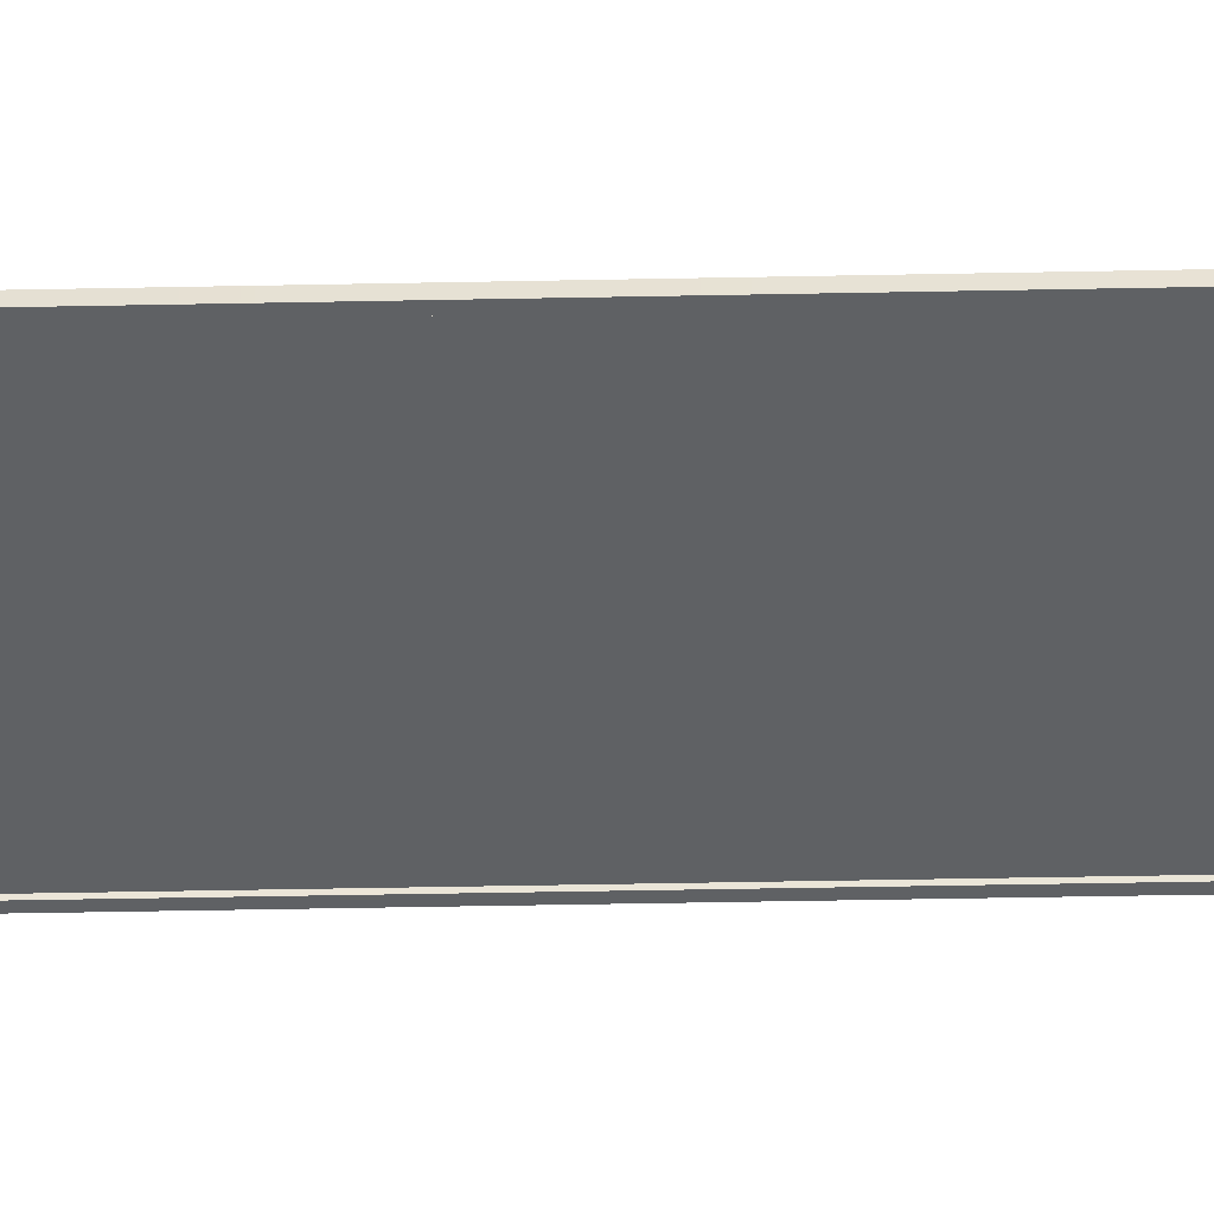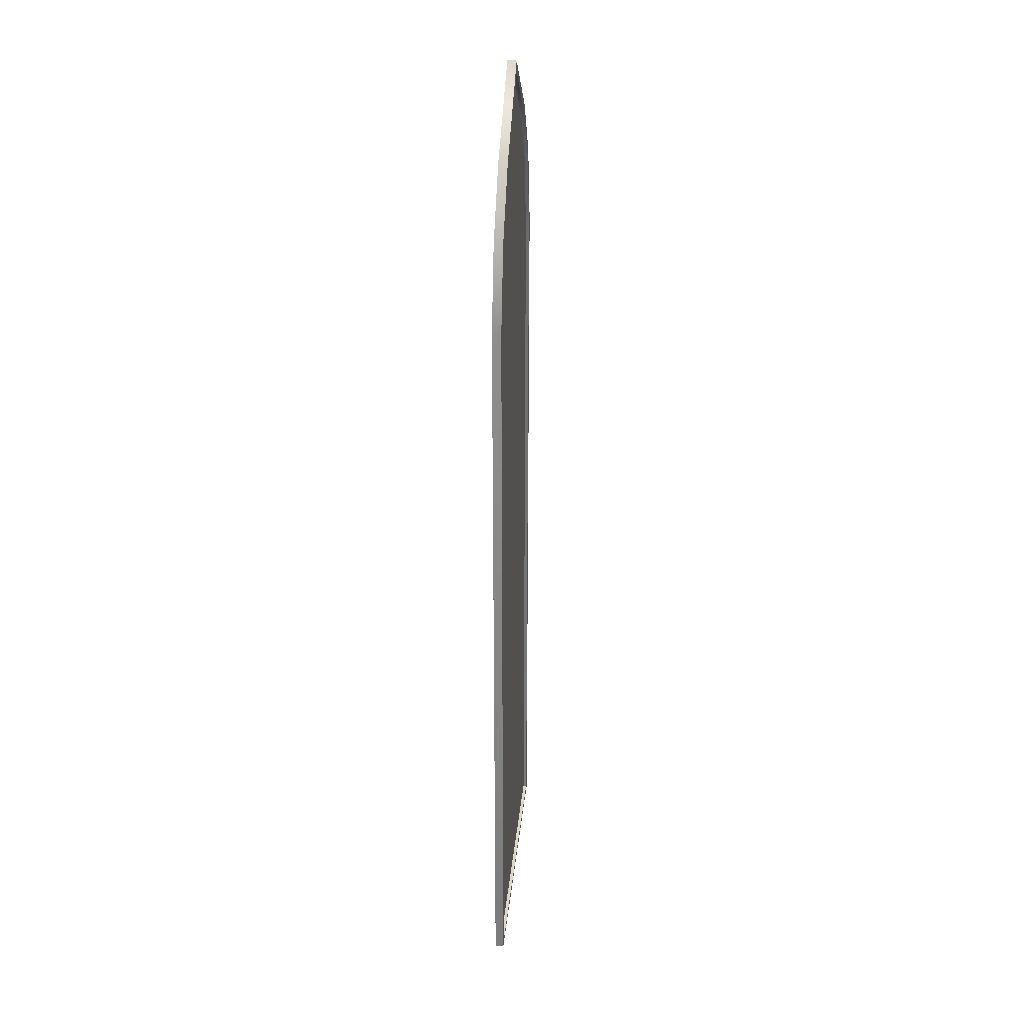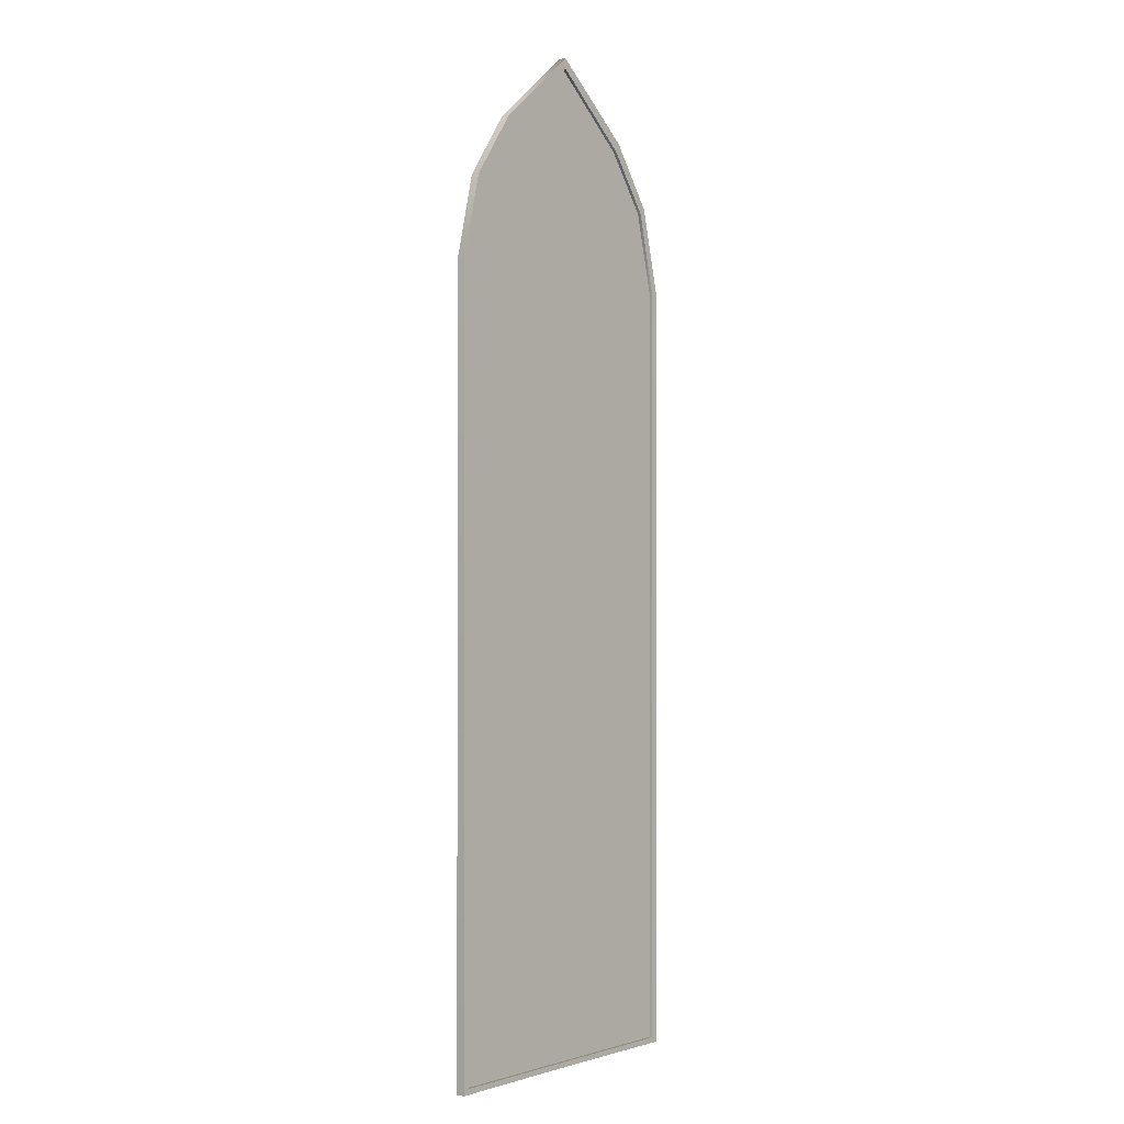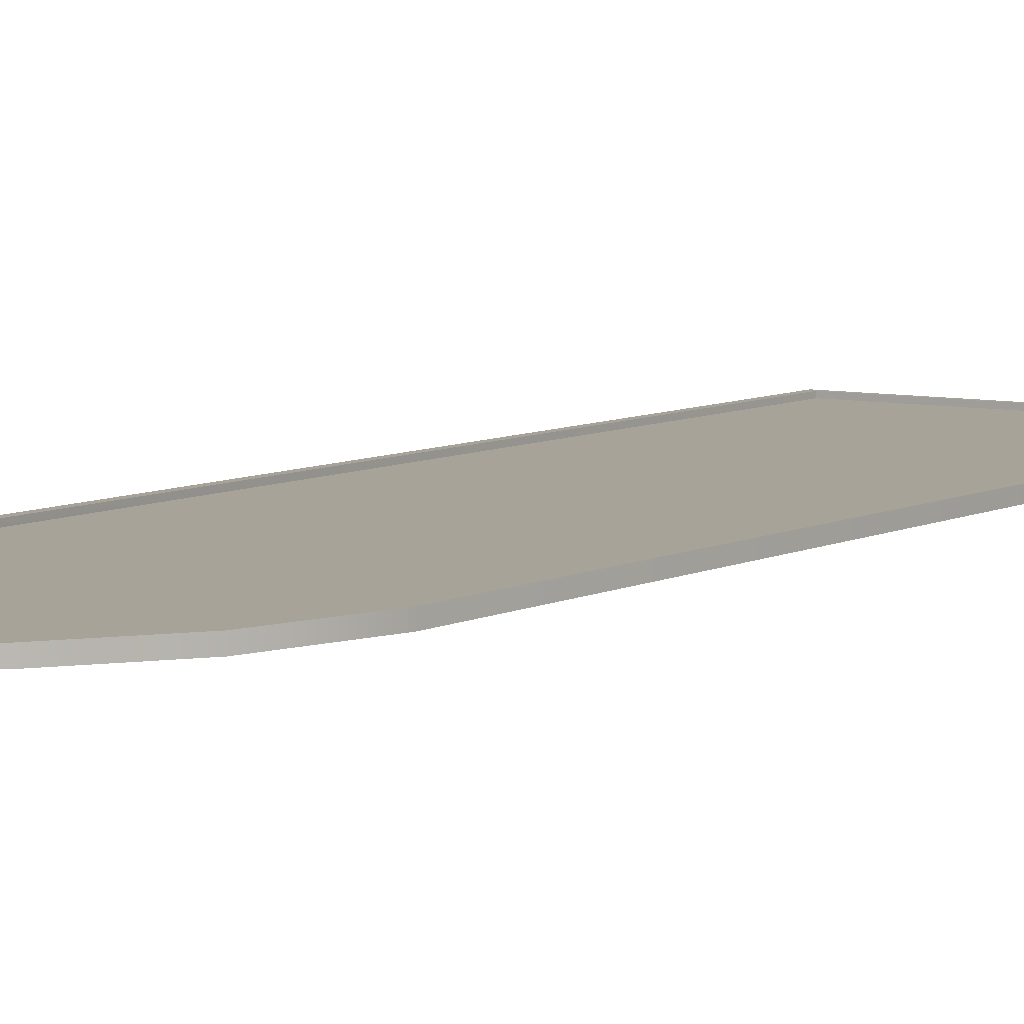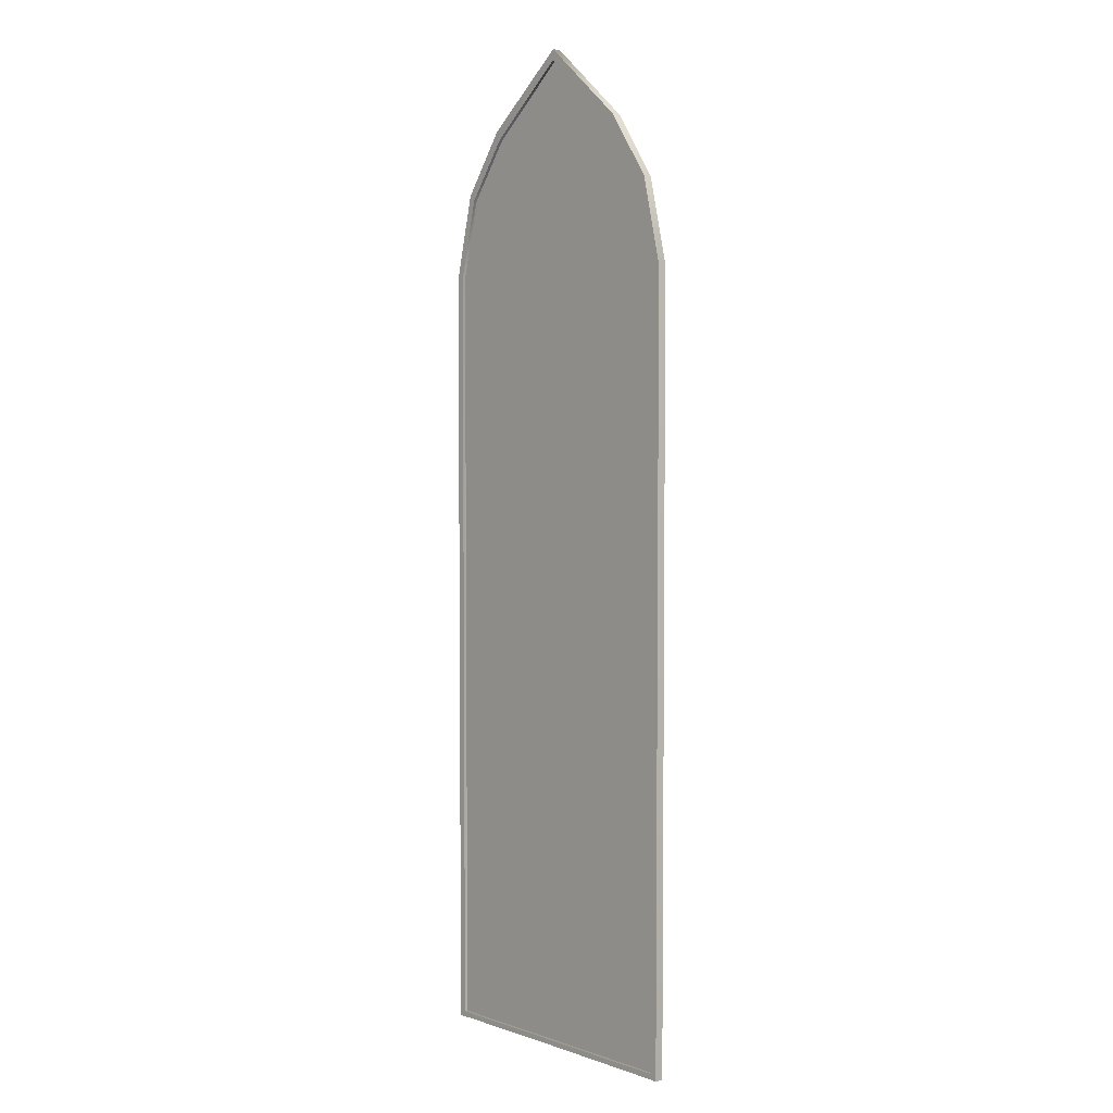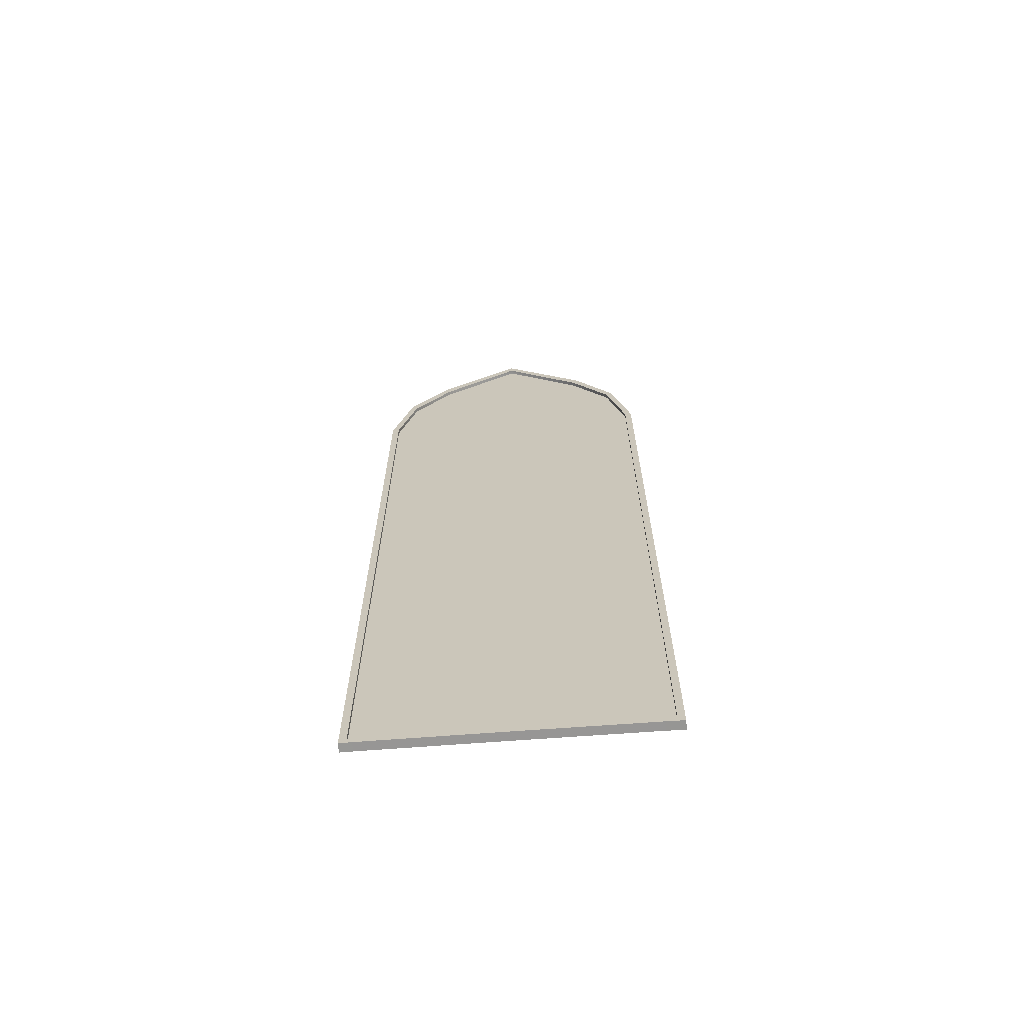
<metadata>
{"format":"obj","ext":"obj","renderer":"f3d","projection":"perspective","resolution":1024,"background":"white","views":[{"elev":-46.3,"azim":-88.7,"up":"+Z"},{"elev":30.9,"azim":95.7,"up":"+Y"},{"elev":-0.4,"azim":130.4,"up":"+Y"},{"elev":6.8,"azim":-146.5,"up":"+Z"},{"elev":4.1,"azim":-132.6,"up":"+Y"},{"elev":-67.9,"azim":4.3,"up":"+Y"}]}
</metadata>
<code>
v 25.37 40.5 -0.2797
v 25.36 -9.277 -0.2797
v 25.37 40.5 0.2886
v 25.36 -9.277 0.2886
v 24.04 -9.258 0.2886
v 24.04 -9.258 -0.2797
v 16.04 -9.237 -0.2797
v 16.04 -9.237 0.2886
v 8.039 -9.258 0.2886
v 8.039 -9.258 -0.2797
v 6.726 -9.277 -0.2797
v 6.726 -9.277 0.2886
v 6.715 40.5 0.2886
v 6.715 40.5 -0.2797
v 7.979 45.87 -0.2797
v 7.979 45.87 0.2886
v 10.66 49.8 0.2886
v 10.66 49.8 -0.2797
v 16.04 54.38 -0.2797
v 16.04 54.38 0.2886
v 21.42 49.8 0.2886
v 21.42 49.8 -0.2797
v 24.1 45.87 -0.2797
v 24.1 45.87 0.2886
v 24.91 -8.905 -0.2797
v 24.92 40.5 0.2886
v 24.91 -8.905 0.2886
v 24.92 40.5 -0.2797
v 23.66 -8.912 -0.2797
v 23.66 -8.912 0.2886
v 16.04 -8.904 -0.2797
v 16.04 -8.904 0.2886
v 8.42 -8.912 -0.2797
v 8.42 -8.912 0.2886
v 7.168 -8.905 -0.2797
v 7.168 -8.905 0.2886
v 7.159 40.5 -0.2797
v 7.159 40.5 0.2886
v 8.362 45.55 -0.2797
v 8.362 45.55 0.2886
v 10.92 49.24 -0.2797
v 10.92 49.24 0.2886
v 16.04 53.73 -0.2797
v 16.04 53.73 0.2886
v 21.16 49.24 -0.2797
v 21.16 49.24 0.2886
v 23.72 45.55 -0.2797
v 23.72 45.55 0.2886
v 25.07 40.5 -0.06371
v 16.04 40.5 -0.06371
v 25.06 -9.027 -0.06371
v 25.07 40.5 0.04714
v 25.06 -9.027 0.04714
v 16.04 40.5 0.04714
v 23.79 -9.125 -0.06371
v 23.79 -9.125 0.04714
v 16.04 -9.146 -0.06371
v 16.04 -9.146 0.04714
v 8.298 -9.125 -0.06371
v 8.298 -9.125 0.04714
v 7.026 -9.027 -0.06371
v 7.026 -9.027 0.04714
v 7.015 40.5 -0.06371
v 7.015 40.5 0.04714
v 8.239 45.67 -0.06371
v 8.239 45.67 0.04714
v 10.84 49.45 -0.06371
v 10.84 49.45 0.04714
v 16.04 53.97 -0.06371
v 16.04 53.97 0.04713
v 21.25 49.45 -0.06371
v 21.25 49.45 0.04714
v 23.85 45.67 -0.06371
v 23.85 45.67 0.04714
g Group
f 1 3 2
f 3 4 2
f 2 4 5
f 2 5 6
f 6 5 7
f 5 8 7
f 7 8 9
f 7 9 10
f 10 9 11
f 9 12 11
f 11 12 13
f 11 13 14
f 14 13 15
f 13 16 15
f 15 16 17
f 15 17 18
f 18 17 19
f 17 20 19
f 19 20 21
f 19 21 22
f 22 21 23
f 21 24 23
f 23 24 3
f 23 3 1
f 25 27 26
f 25 26 28
f 29 30 27
f 29 27 25
f 31 32 30
f 31 30 29
f 33 34 32
f 33 32 31
f 35 36 34
f 35 34 33
f 37 38 36
f 37 36 35
f 39 40 38
f 39 38 37
f 41 42 40
f 41 40 39
f 43 44 42
f 43 42 41
f 45 46 44
f 45 44 43
f 47 48 46
f 47 46 45
f 28 26 48
f 28 48 47
f 27 4 3
f 27 3 26
f 30 5 4
f 30 4 27
f 32 8 5
f 32 5 30
f 34 9 8
f 34 8 32
f 36 12 9
f 36 9 34
f 38 13 12
f 38 12 36
f 40 16 13
f 40 13 38
f 42 17 16
f 42 16 40
f 44 20 17
f 44 17 42
f 46 21 20
f 46 20 44
f 48 24 21
f 48 21 46
f 26 3 24
f 26 24 48
f 1 2 25
f 28 1 25
f 2 6 29
f 25 2 29
f 6 7 31
f 29 6 31
f 7 10 33
f 31 7 33
f 10 11 35
f 33 10 35
f 11 14 37
f 35 11 37
f 14 15 39
f 37 14 39
f 15 18 41
f 39 15 41
f 18 19 43
f 41 18 43
f 19 22 45
f 43 19 45
f 22 23 47
f 45 22 47
f 23 1 28
f 47 23 28
f 49 51 50
f 52 54 53
f 49 52 51
f 52 53 51
f 51 55 50
f 53 54 56
f 51 53 56
f 51 56 55
f 55 57 50
f 56 54 58
f 55 56 57
f 56 58 57
f 57 59 50
f 58 54 60
f 57 58 60
f 57 60 59
f 59 61 50
f 60 54 62
f 59 60 61
f 60 62 61
f 61 63 50
f 62 54 64
f 61 62 64
f 61 64 63
f 63 65 50
f 64 54 66
f 63 64 65
f 64 66 65
f 65 67 50
f 66 54 68
f 65 66 68
f 65 68 67
f 67 69 50
f 68 54 70
f 67 68 69
f 68 70 69
f 69 71 50
f 70 54 72
f 69 70 72
f 69 72 71
f 71 73 50
f 72 54 74
f 71 72 73
f 72 74 73
f 73 49 50
f 74 54 52
f 73 74 52
f 73 52 49

</code>
